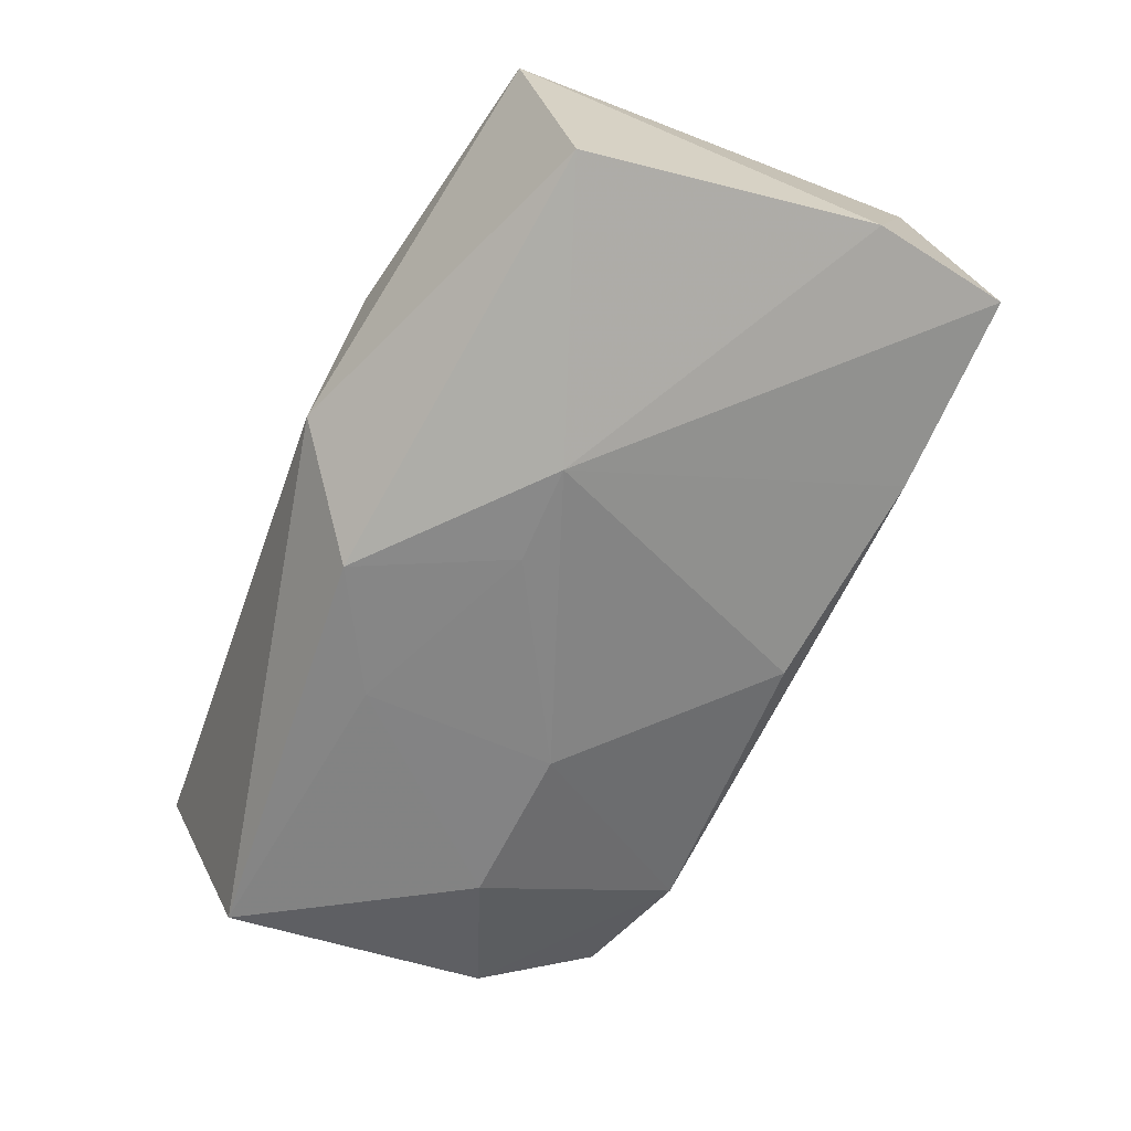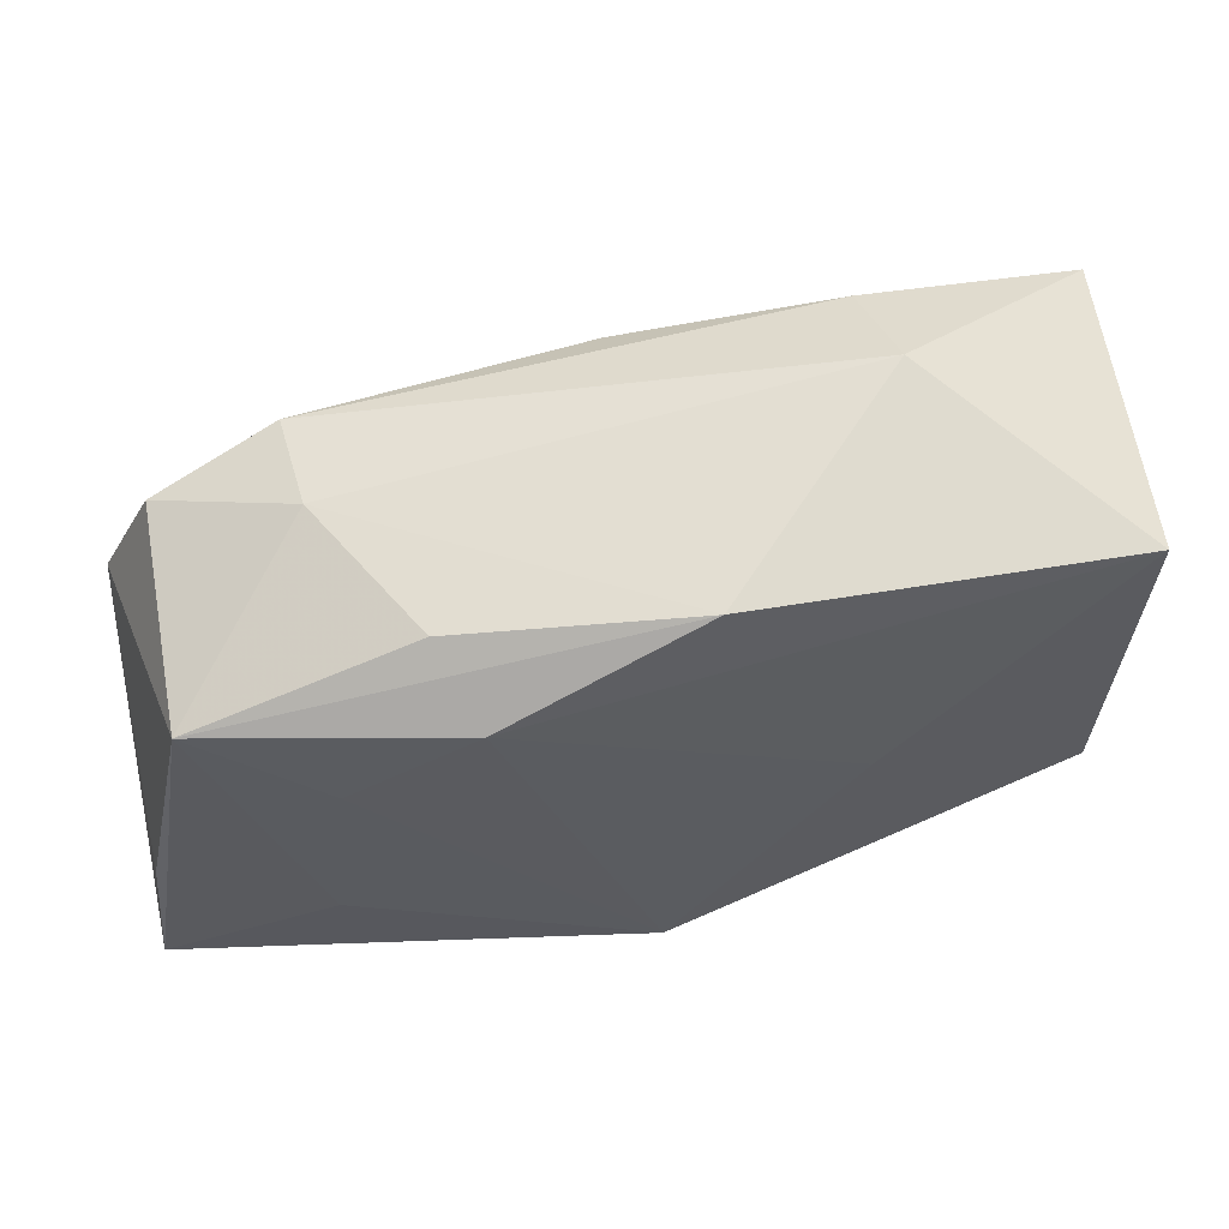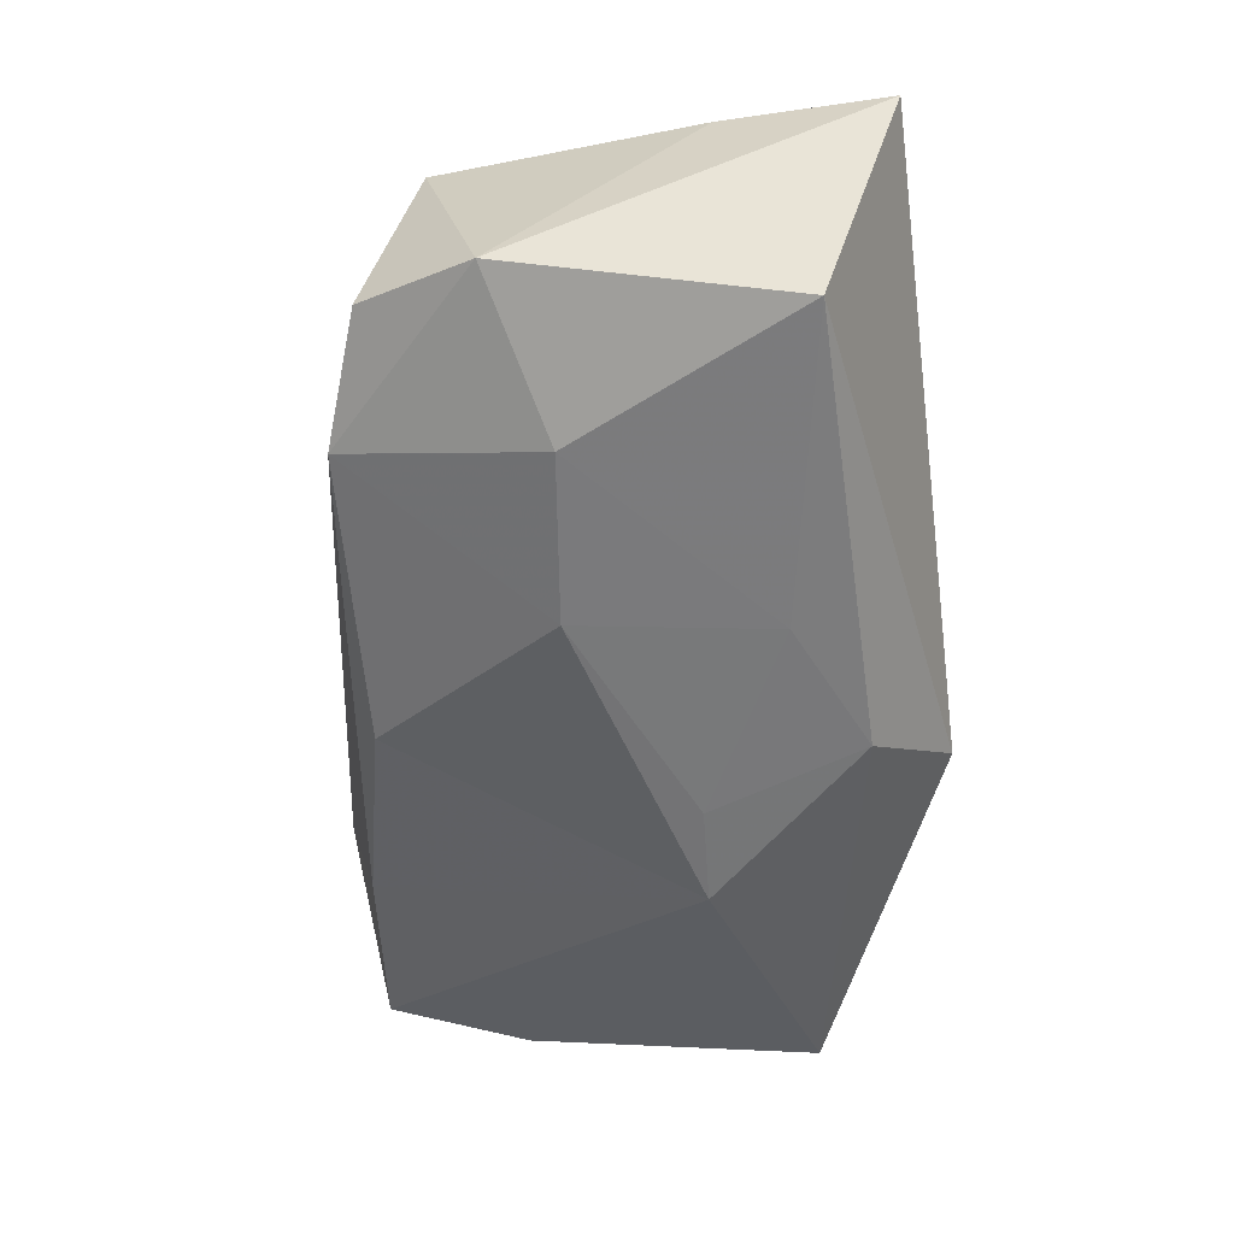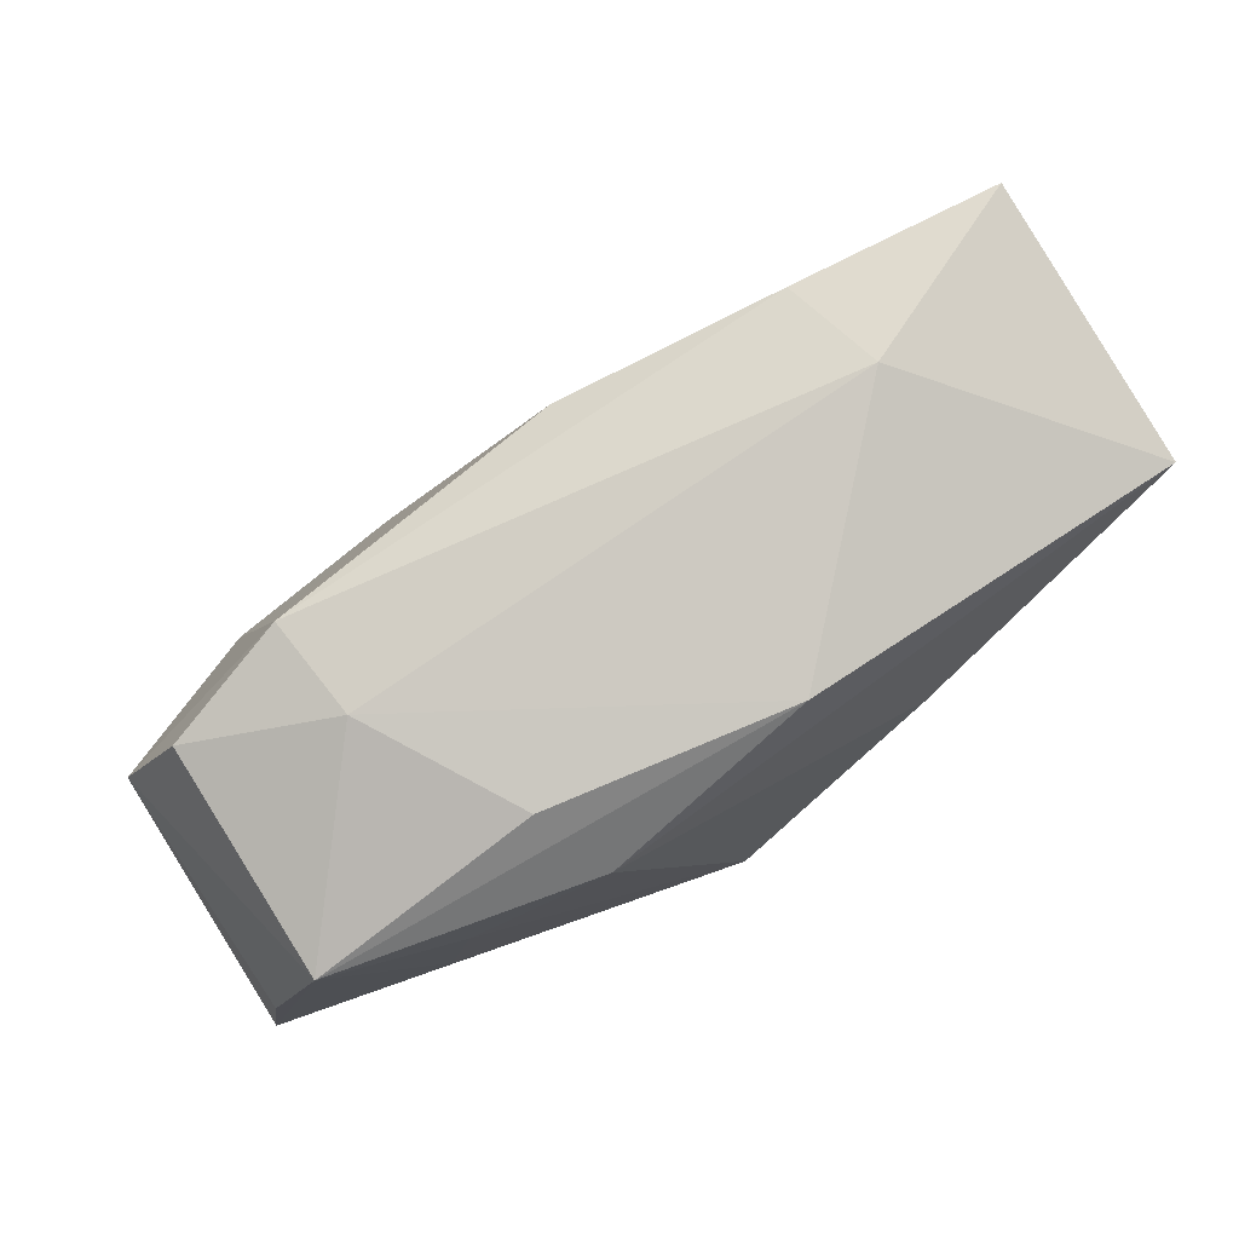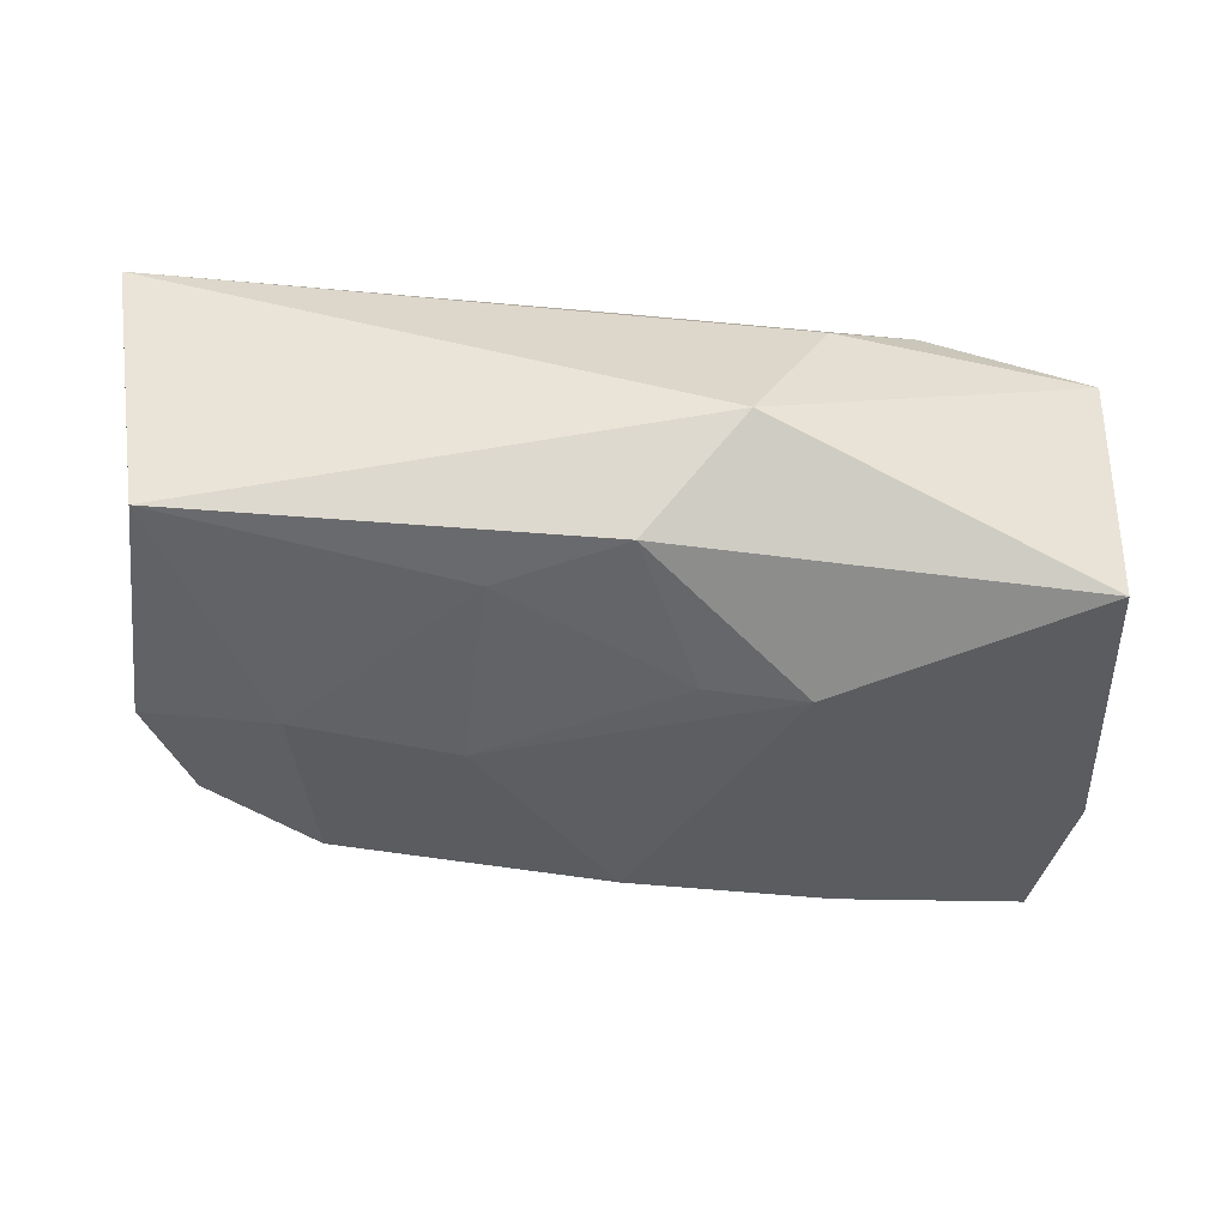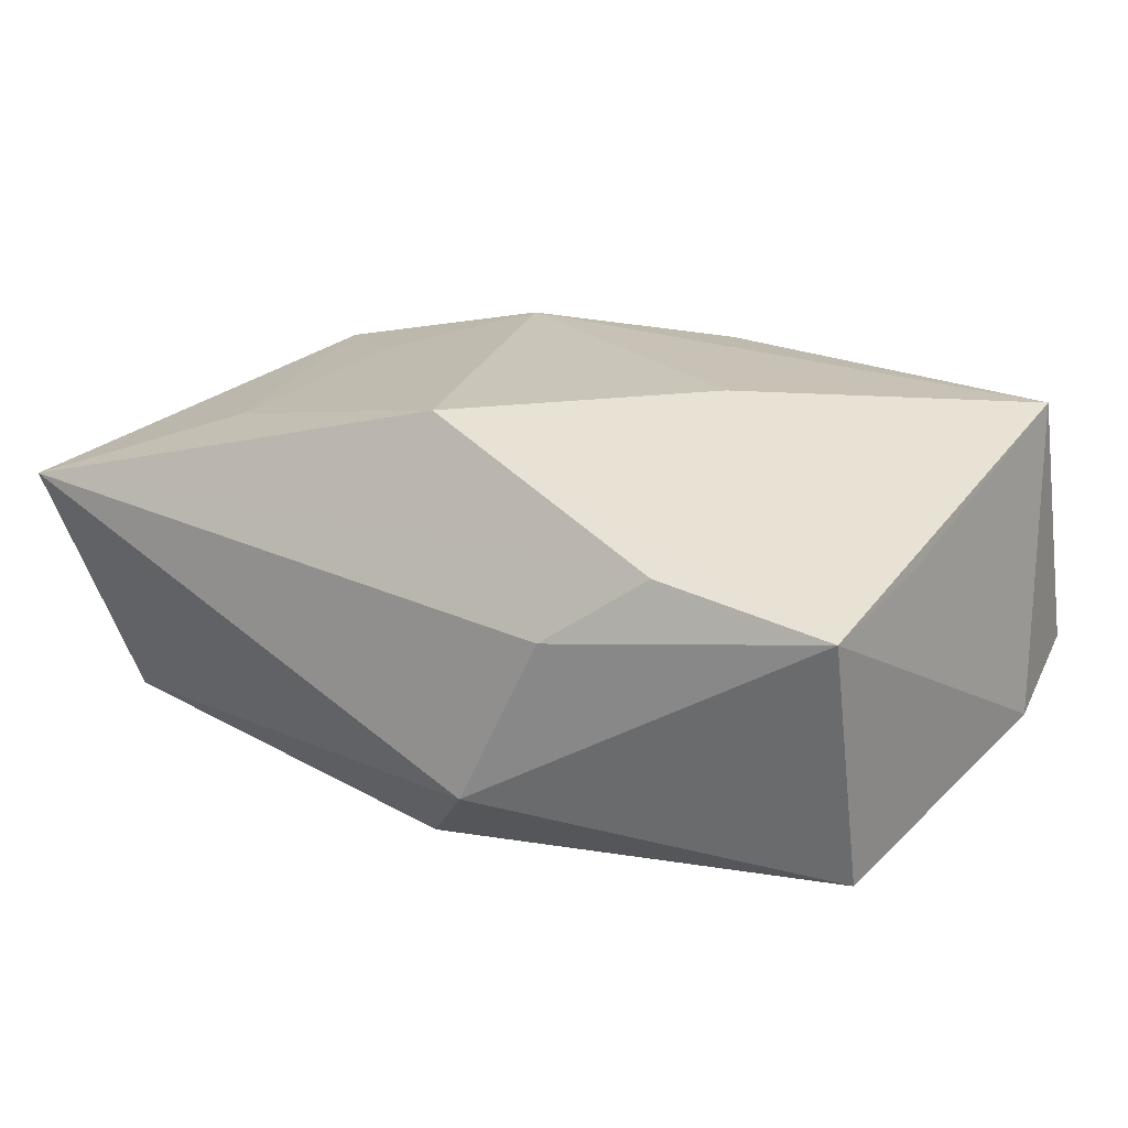
<metadata>
{"format":"obj","ext":"obj","renderer":"f3d","projection":"perspective","resolution":1024,"background":"white","views":[{"elev":-67.7,"azim":70.0,"up":"+Z"},{"elev":51.6,"azim":-11.2,"up":"+Y"},{"elev":-53.5,"azim":-83.1,"up":"+Z"},{"elev":72.7,"azim":-33.2,"up":"+Y"},{"elev":-55.0,"azim":-2.3,"up":"+Z"},{"elev":20.7,"azim":37.2,"up":"+Z"}]}
</metadata>
<code>
v -0.02366 0.01987 -0.0003423
v 0.01423 0.002684 0.01756
v 0.03426 0.02047 0.01592
v -0.02417 0.004638 0.0144
v -0.01387 0.01365 0.01756
v 0.03739 0.0138 -0.008865
v 0.03445 0.02582 -0.006522
v 0.01789 0.02419 -0.008729
v -0.04008 -0.02384 0.006634
v -0.03895 -0.01014 0.008125
v -0.02548 -0.01286 0.01213
v -0.001079 -0.01597 0.01756
v 0.007589 -0.02384 -0.01073
v 0.03588 -0.004199 0.00915
v -0.03474 0.01625 -0.006113
v -0.0365 -0.01656 -0.01502
v -0.03501 0.01216 0.01239
v 0.004794 -0.004361 -0.01838
v -0.02641 0.002776 -0.01491
v 0.01419 -0.02232 0.003642
v -0.0388 0.006705 -0.008858
v 0.01912 0.02684 0.000203
v 0.02203 -0.01879 0.009592
v -0.01108 -0.0122 -0.01744
v 0.03649 -0.01638 0.007191
v -0.01248 0.004237 -0.01622
v 0.002803 0.02143 0.01626
v -0.0167 0.01877 0.01218
v 0.03592 -0.0112 -0.01453
v 0.01312 -0.003919 -0.01894
v -0.0005022 -0.01738 -0.01862
v -0.02438 0.01975 -0.008828
v -5.3e-06 0.02049 -0.01168
f 12 9 23
f 23 25 12
f 11 9 12
f 11 17 9
f 12 25 2
f 30 6 29
f 29 6 25
f 25 13 29
f 3 2 25
f 20 23 9
f 9 13 20
f 25 23 20
f 20 13 25
f 4 11 12
f 17 11 4
f 22 32 1
f 16 13 9
f 22 3 7
f 7 3 6
f 7 6 30
f 25 6 14
f 14 3 25
f 6 3 14
f 27 3 22
f 22 1 27
f 26 33 30
f 32 33 26
f 21 16 9
f 13 16 31
f 31 16 24
f 31 29 13
f 30 29 31
f 8 32 22
f 22 7 8
f 8 33 32
f 30 33 8
f 8 7 30
f 28 1 17
f 17 27 28
f 28 27 1
f 17 4 5
f 5 27 17
f 5 4 12
f 12 2 5
f 2 3 5
f 3 27 5
f 18 26 30
f 24 26 18
f 30 31 18
f 18 31 24
f 9 17 10
f 10 21 9
f 17 21 10
f 15 21 17
f 32 21 15
f 17 1 15
f 15 1 32
f 16 21 19
f 24 16 19
f 19 26 24
f 32 26 19
f 19 21 32

</code>
